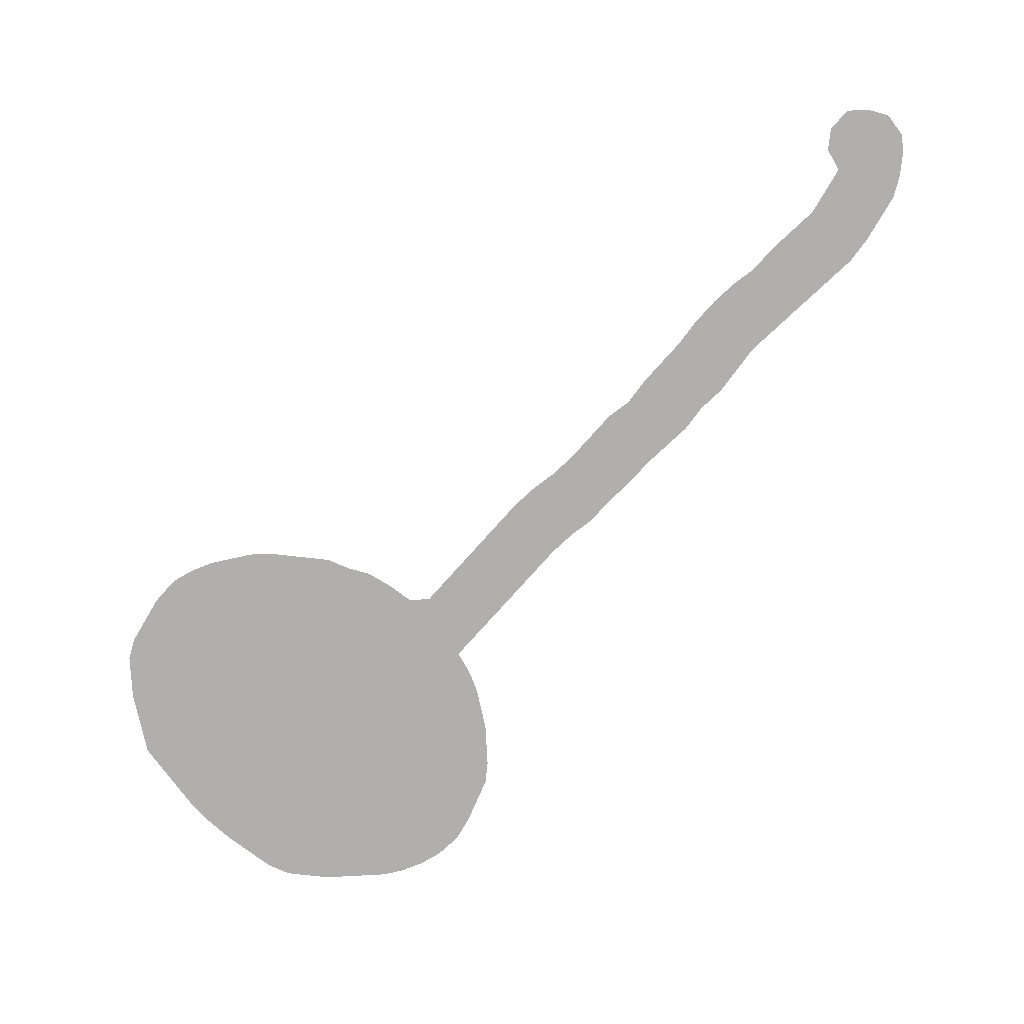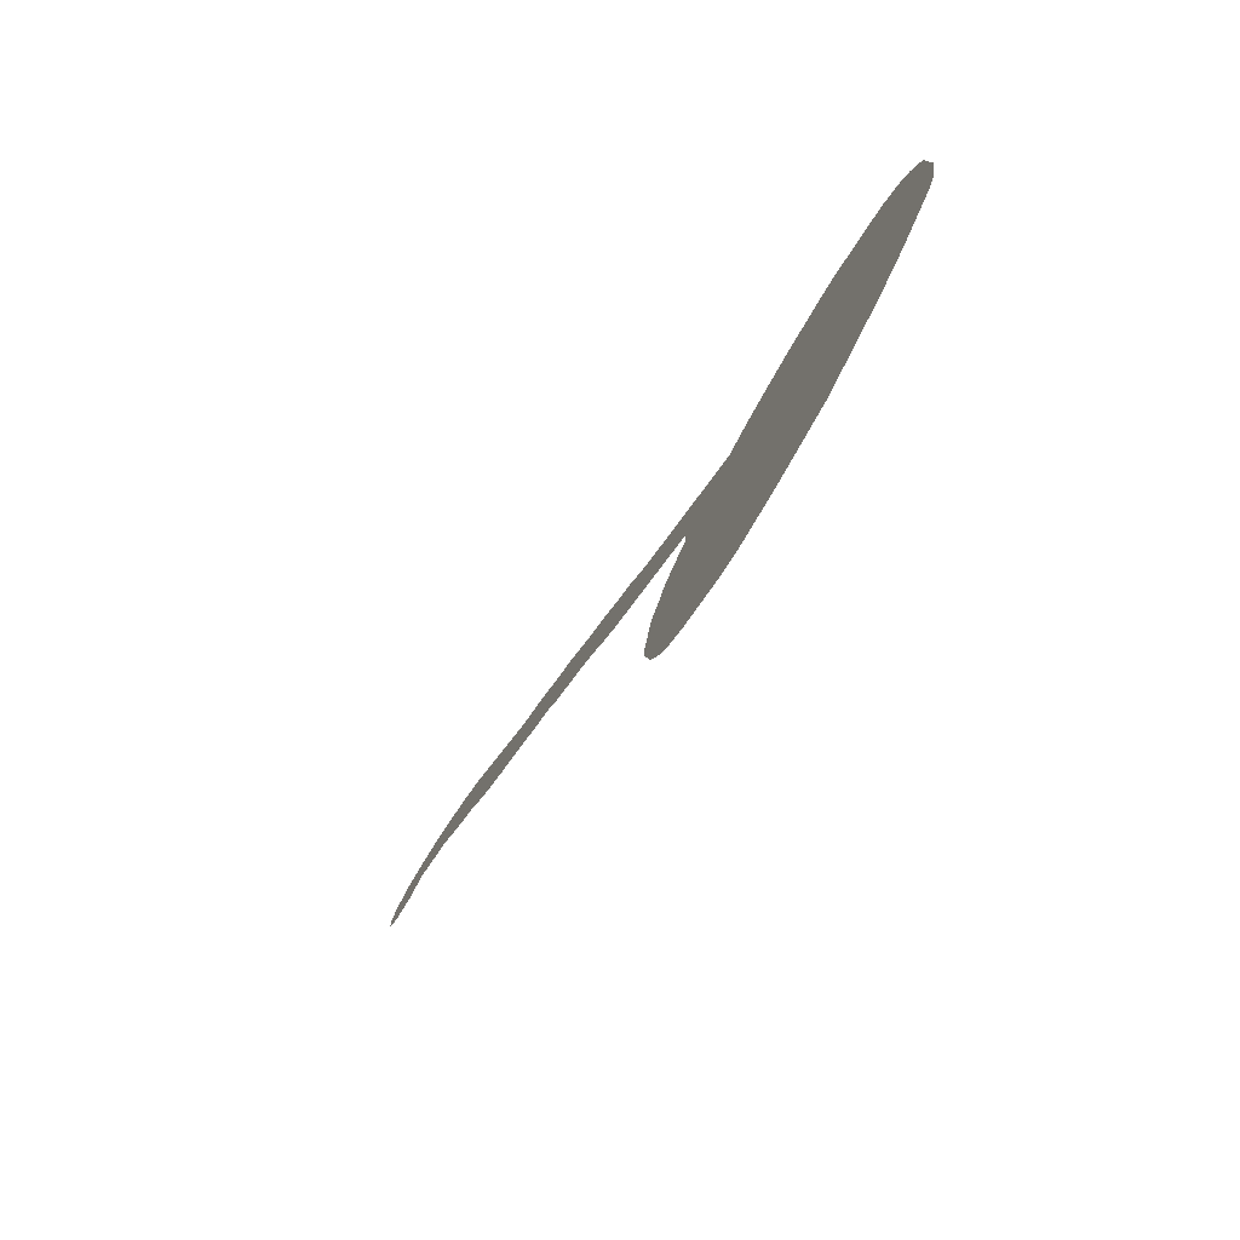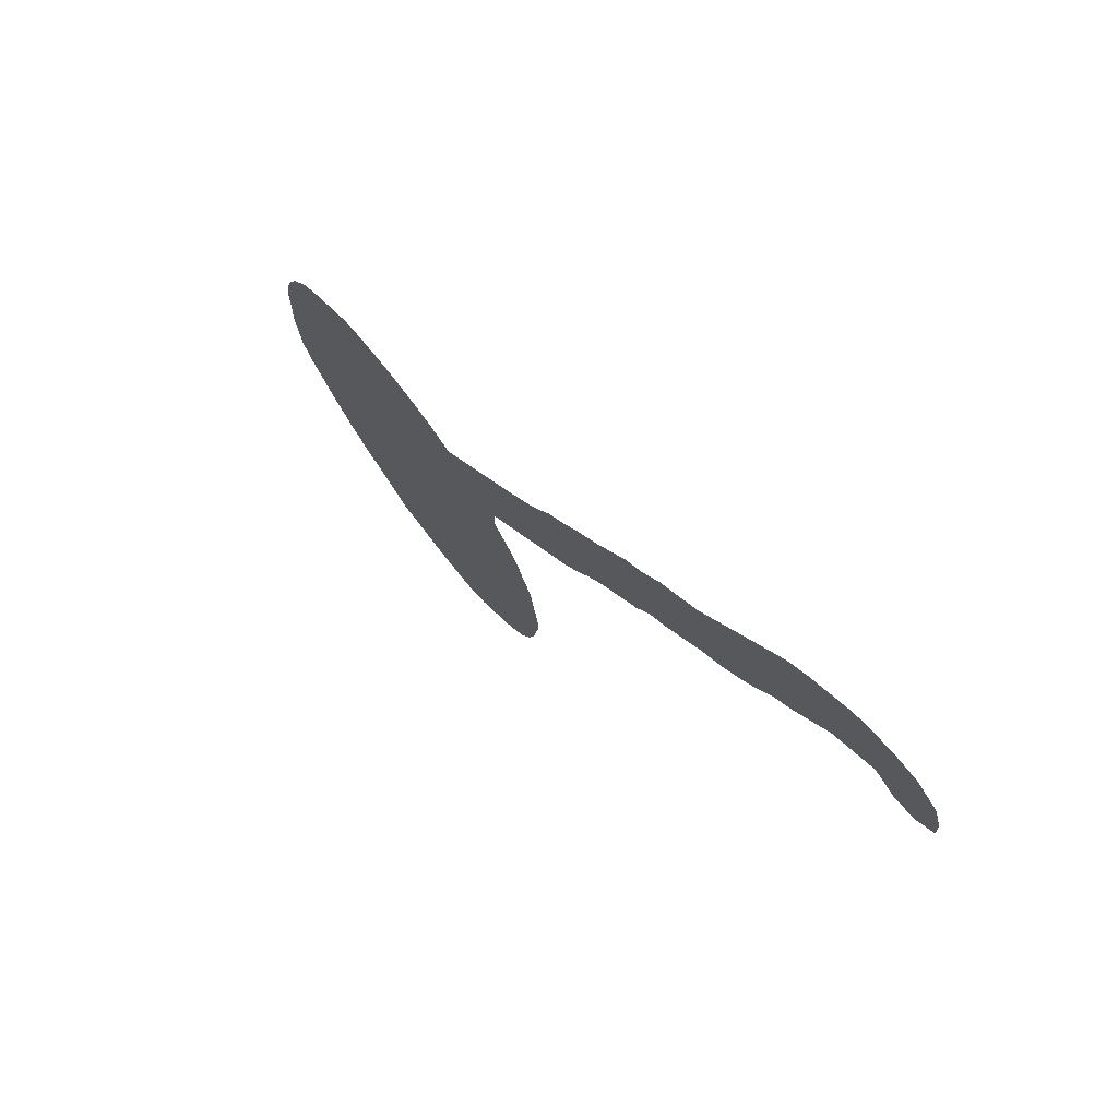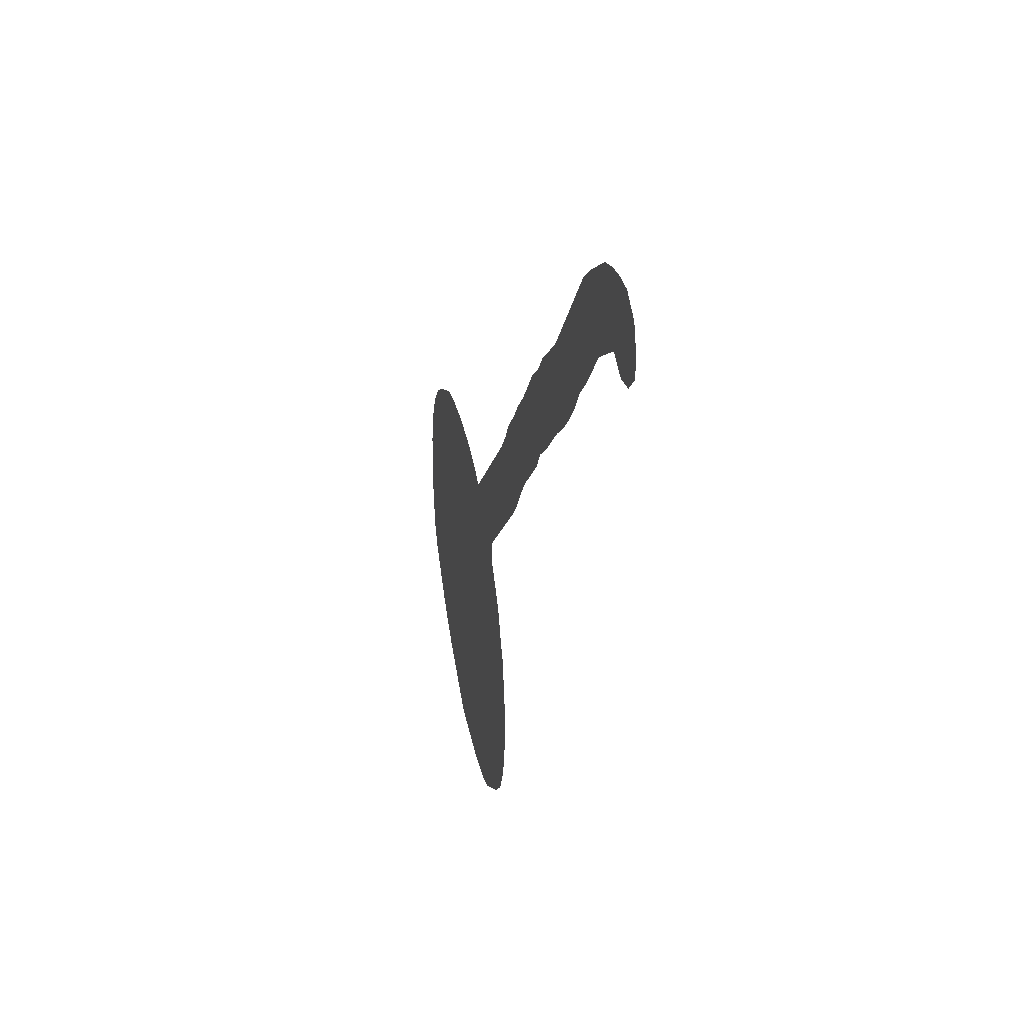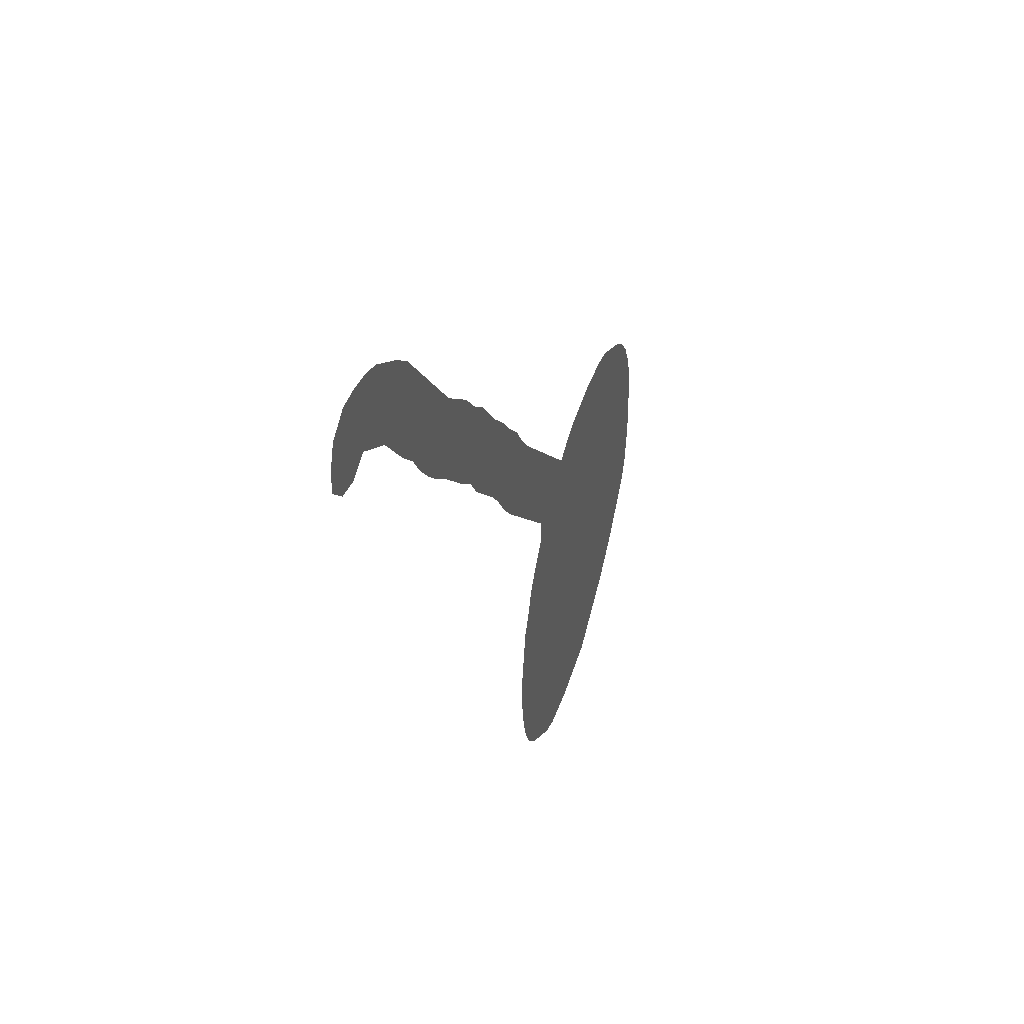
<metadata>
{"format":"obj","ext":"obj","renderer":"f3d","projection":"perspective","resolution":1024,"background":"white","views":[{"elev":-78.2,"azim":93.1,"up":"+Z"},{"elev":-79.7,"azim":-120.7,"up":"+Y"},{"elev":71.7,"azim":51.4,"up":"+Y"},{"elev":33.2,"azim":77.7,"up":"+Y"},{"elev":42.5,"azim":108.1,"up":"+Y"}]}
</metadata>
<code>
v 0.4008 0.5289 0
v 0.4215 0.5496 0
v 0.4421 0.5744 0
v 0.4587 0.5992 0
v 0.4835 0.624 0
v 0.5041 0.6488 0
v 0.5289 0.6735 0
v 0.5496 0.6984 0
v 0.5703 0.7231 0
v 0.595 0.7438 0
v 0.6157 0.7686 0
v 0.6405 0.7893 0
v 0.6653 0.8099 0
v 0.6859 0.8347 0
v 0.7066 0.8595 0
v 0.7273 0.8843 0
v 0.7479 0.9091 0
v 0.7686 0.9339 0
v 0.7934 0.9546 0
v 0.8182 0.9711 0
v 0.843 0.9876 0
v 0.8678 0.9959 0
v 0.8926 1 0
v 0.9174 1 0
v 0.9422 0.9835 0
v 0.9504 0.9587 0
v 0.9504 0.9339 0
v 0.9297 0.9132 0
v 0.905 0.9091 0
v 0.8802 0.9215 0
v 0.8554 0.905 0
v 0.8306 0.8884 0
v 0.8099 0.8636 0
v 0.7893 0.8388 0
v 0.7645 0.8141 0
v 0.7479 0.7893 0
v 0.7273 0.7645 0
v 0.7025 0.7397 0
v 0.6777 0.719 0
v 0.657 0.6984 0
v 0.6322 0.6735 0
v 0.6074 0.6529 0
v 0.5909 0.6281 0
v 0.5661 0.6033 0
v 0.5413 0.5785 0
v 0.5207 0.5537 0
v 0.5041 0.5289 0
v 0.4835 0.5041 0
v 0.4628 0.4835 0
v 0.438 0.4587 0
v 0.4174 0.438 0
v 0.3926 0.4132 0
v 0.3678 0.3884 0
v 0.3678 0.3636 0
v 0.3884 0.3388 0
v 0.405 0.314 0
v 0.4132 0.2893 0
v 0.4256 0.2645 0
v 0.4298 0.2397 0
v 0.4339 0.2149 0
v 0.438 0.1901 0
v 0.438 0.1653 0
v 0.4339 0.1405 0
v 0.4298 0.1157 0
v 0.4215 0.09091 0
v 0.4091 0.06612 0
v 0.3843 0.04132 0
v 0.3595 0.02479 0
v 0.3347 0.008264 0
v 0.3099 0 0
v 0.2851 0 0
v 0.2603 0 0
v 0.2355 0.004132 0
v 0.2107 0.008264 0
v 0.186 0.0124 0
v 0.1612 0.02893 0
v 0.1364 0.04546 0
v 0.1116 0.06198 0
v 0.08678 0.08264 0
v 0.06198 0.1074 0
v 0.04132 0.1322 0
v 0.02066 0.157 0
v 0.008264 0.1818 0
v 0.004132 0.2066 0
v 0 0.2314 0
v 0 0.2562 0
v 0 0.281 0
v 0 0.3058 0
v 0.004132 0.3306 0
v 0.0124 0.3554 0
v 0.02479 0.3802 0
v 0.04546 0.405 0
v 0.07025 0.4215 0
v 0.09504 0.4339 0
v 0.1198 0.4463 0
v 0.1446 0.4504 0
v 0.1694 0.4504 0
v 0.1942 0.4504 0
v 0.219 0.4463 0
v 0.2438 0.4421 0
v 0.2686 0.4339 0
v 0.2934 0.4215 0
v 0.314 0.4421 0
v 0.3388 0.4669 0
v 0.3636 0.4917 0
v 0.3843 0.5124 0
f 26 28 27
f 24 26 25
f 69 71 70
f 91 93 92
f 90 93 91
f 82 84 83
f 84 86 85
f 71 73 72
f 87 94 88
f 86 99 87
f 54 80 79
f 57 78 77
f 54 79 57
f 54 57 55
f 57 79 78
f 60 76 73
f 60 77 76
f 73 76 74
f 74 76 75
f 60 73 63
f 89 93 90
f 89 94 93
f 88 94 89
f 17 33 18
f 17 34 33
f 16 34 17
f 11 40 39
f 7 43 42
f 7 42 8
f 10 40 11
f 10 41 40
f 1 106 50
f 2 49 48
f 1 49 2
f 1 50 49
f 87 97 94
f 87 99 97
f 99 101 100
f 53 103 102
f 53 102 54
f 54 102 80
f 99 102 101
f 6 45 44
f 7 44 43
f 6 44 7
f 2 48 3
f 3 48 47
f 3 47 46
f 3 46 4
f 5 45 6
f 5 46 45
f 4 46 5
f 81 84 82
f 81 86 84
f 80 102 81
f 81 99 86
f 81 102 99
f 59 77 60
f 57 77 59
f 55 57 56
f 68 73 71
f 63 73 68
f 68 71 69
f 12 38 13
f 11 39 12
f 12 39 38
f 13 38 37
f 13 37 14
f 14 37 36
f 18 32 19
f 18 33 32
f 26 29 28
f 16 35 34
f 14 36 35
f 9 41 10
f 9 42 41
f 8 42 9
f 94 96 95
f 94 97 96
f 97 99 98
f 57 59 58
f 19 32 31
f 14 35 15
f 15 35 16
f 63 68 64
f 19 31 20
f 21 30 22
f 20 30 21
f 20 31 30
f 22 30 23
f 26 30 29
f 24 30 26
f 23 30 24
f 65 68 67
f 64 68 65
f 65 67 66
f 52 105 104
f 51 105 52
f 52 104 103
f 52 103 53
f 50 105 51
f 50 106 105
f 61 63 62
f 60 63 61

</code>
